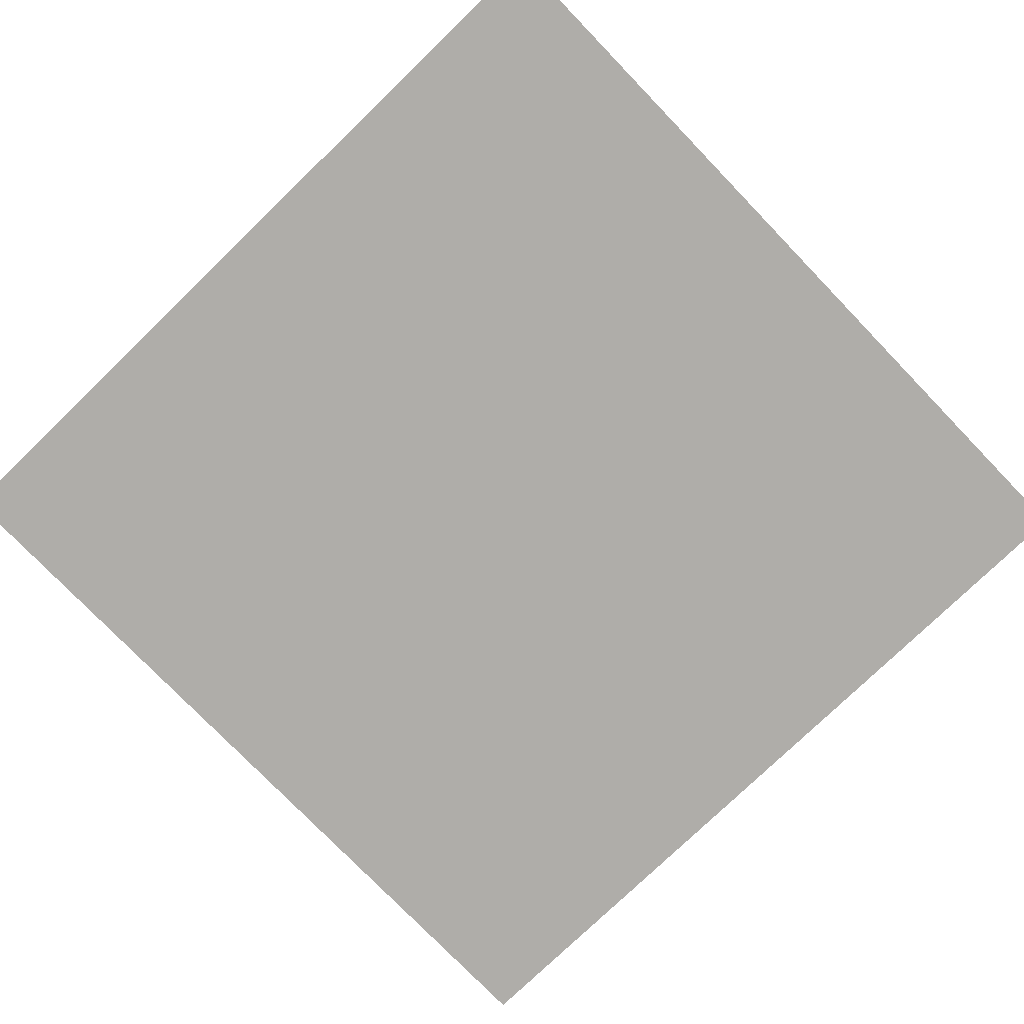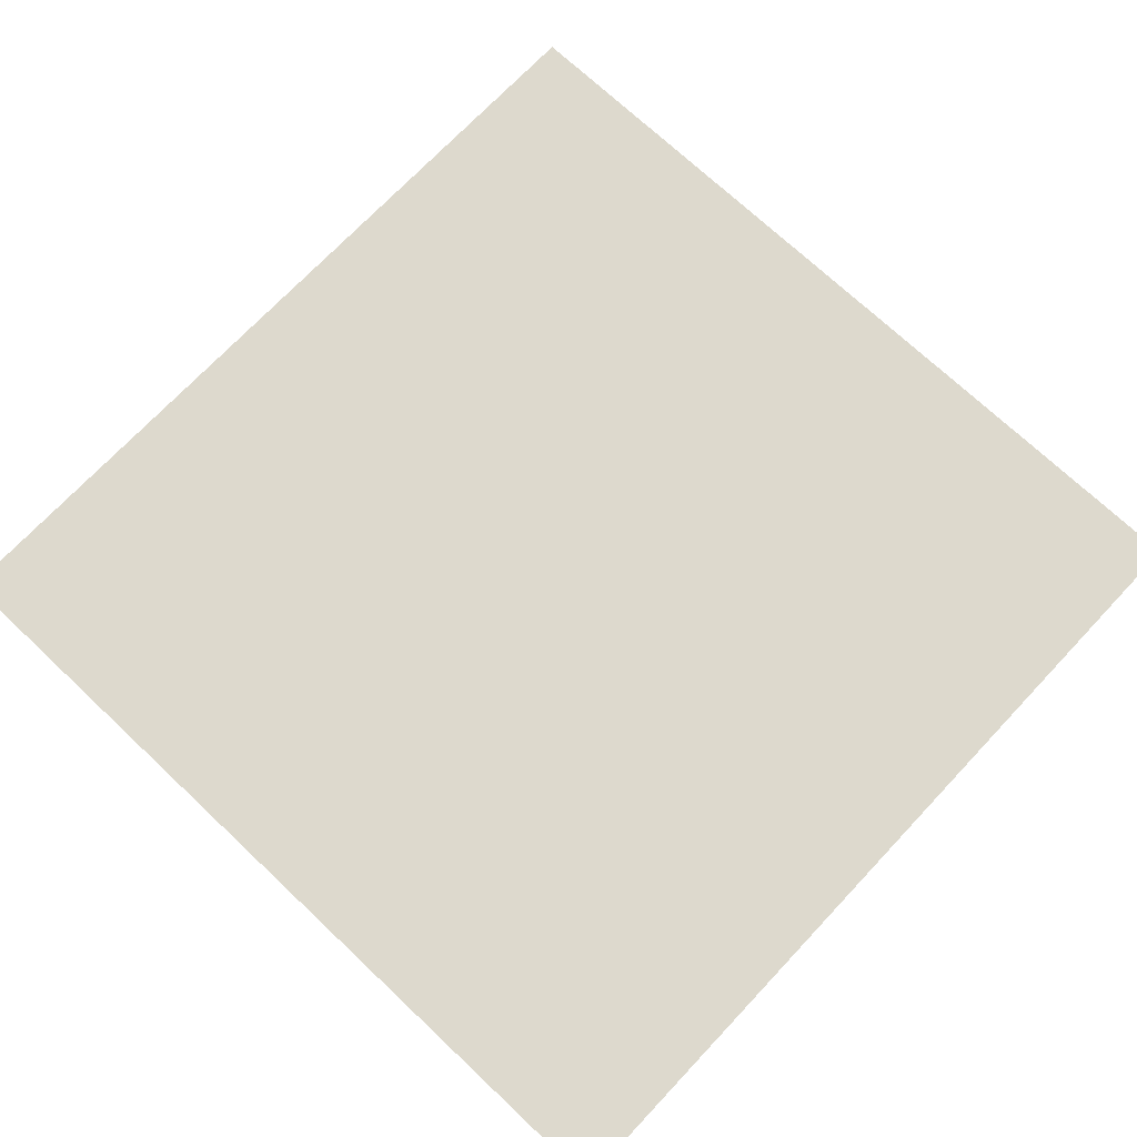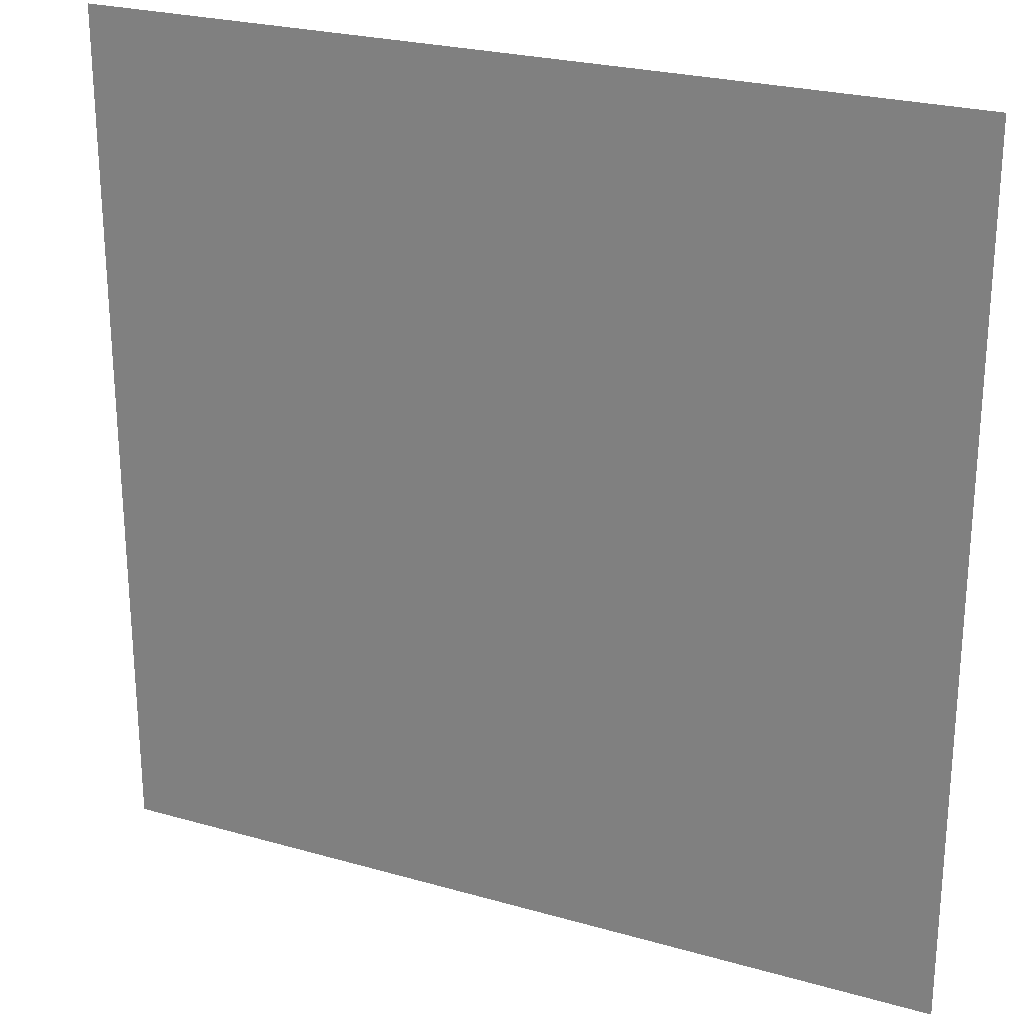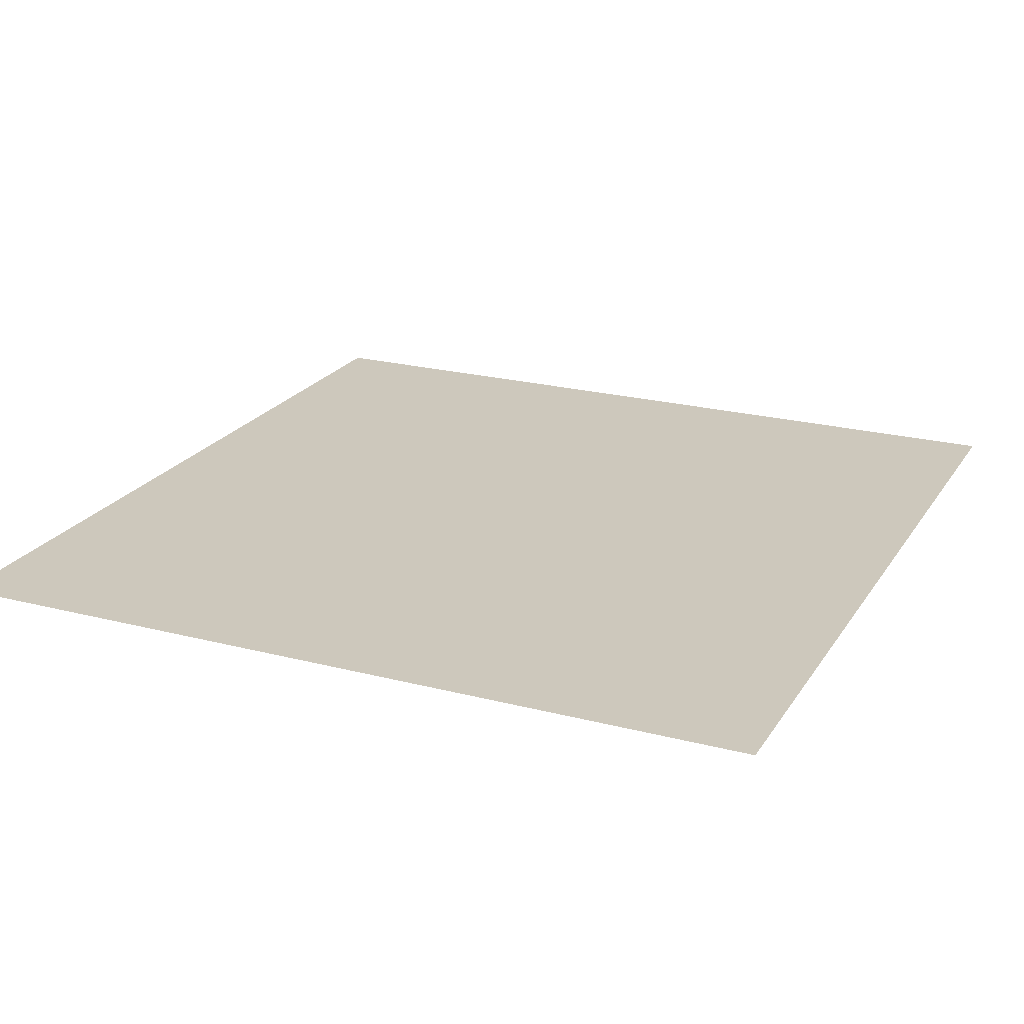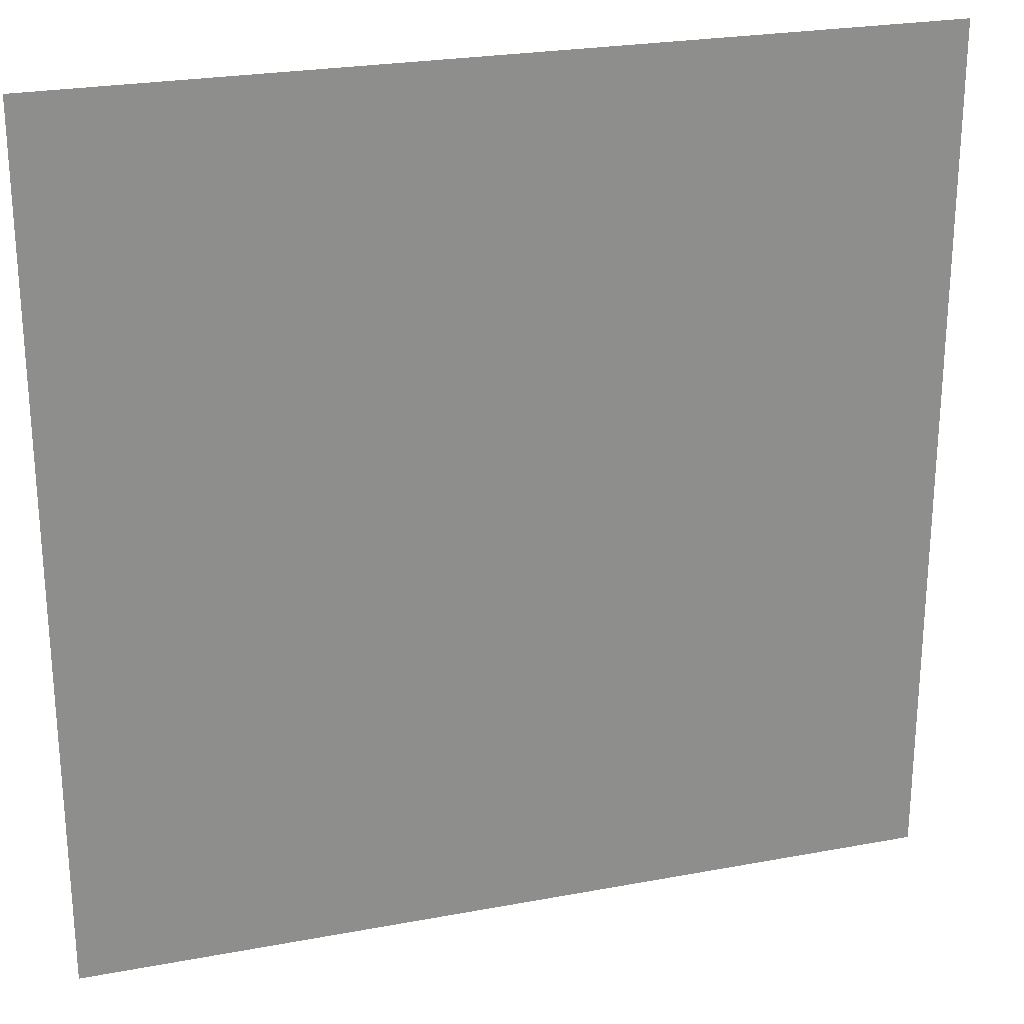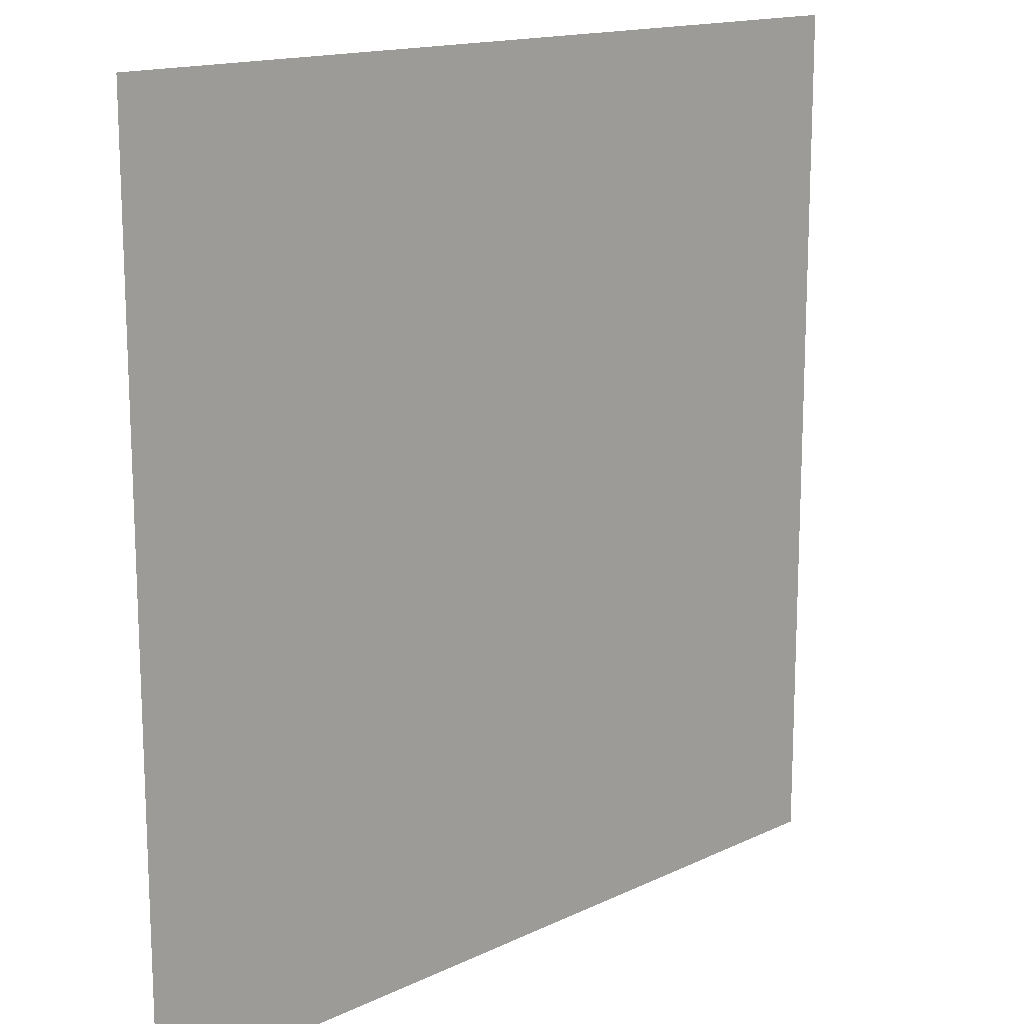
<metadata>
{"format":"obj","ext":"obj","renderer":"f3d","projection":"perspective","resolution":1024,"background":"white","views":[{"elev":-77.3,"azim":44.0,"up":"+Z"},{"elev":71.9,"azim":43.3,"up":"+Z"},{"elev":24.7,"azim":-154.9,"up":"+Y"},{"elev":22.2,"azim":-155.7,"up":"+Z"},{"elev":24.8,"azim":163.0,"up":"+Y"},{"elev":15.1,"azim":134.6,"up":"+Y"}]}
</metadata>
<code>
o 0011_0011_立方体.109
v -36.02 0.5 23.46
v -37.02 0.5 23.46
v -37.02 -0.5 23.46
v -36.02 -0.5 23.46
f 2 4 1
f 2 3 4

</code>
